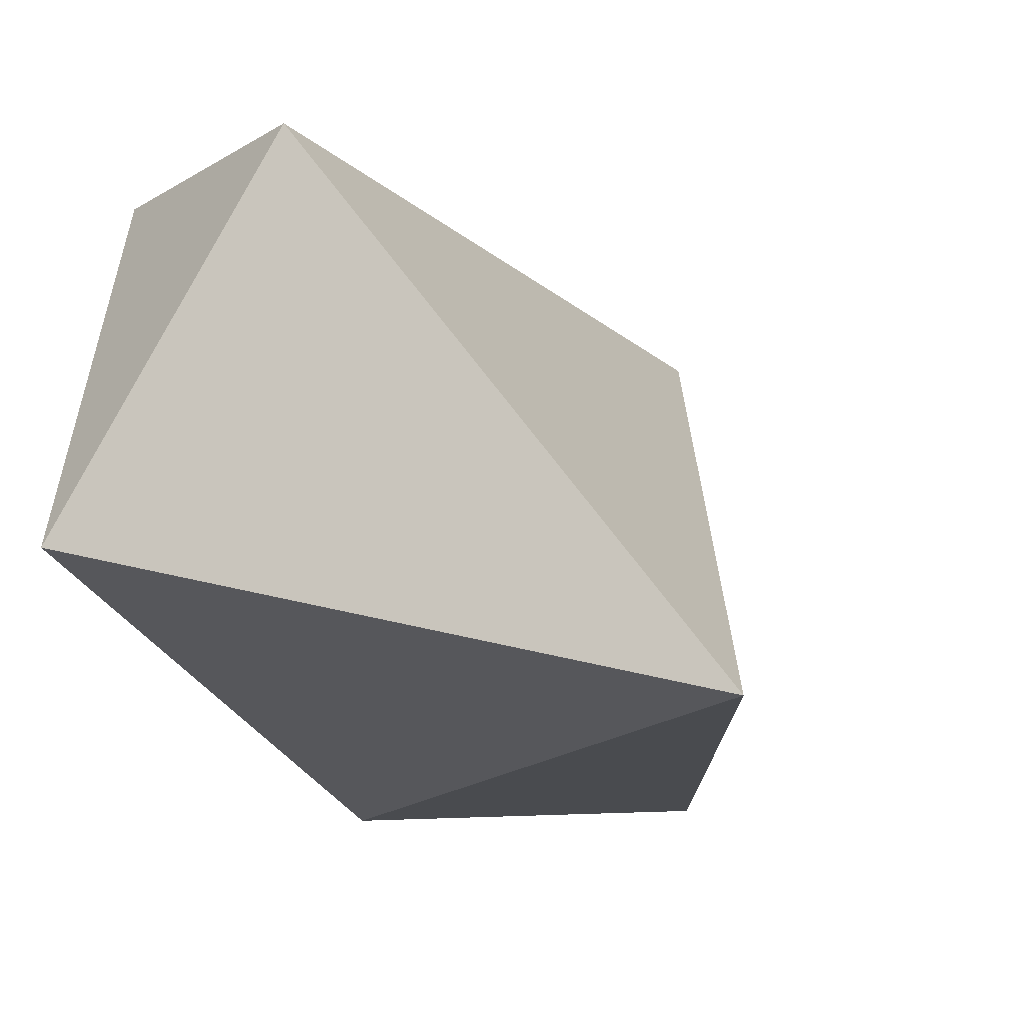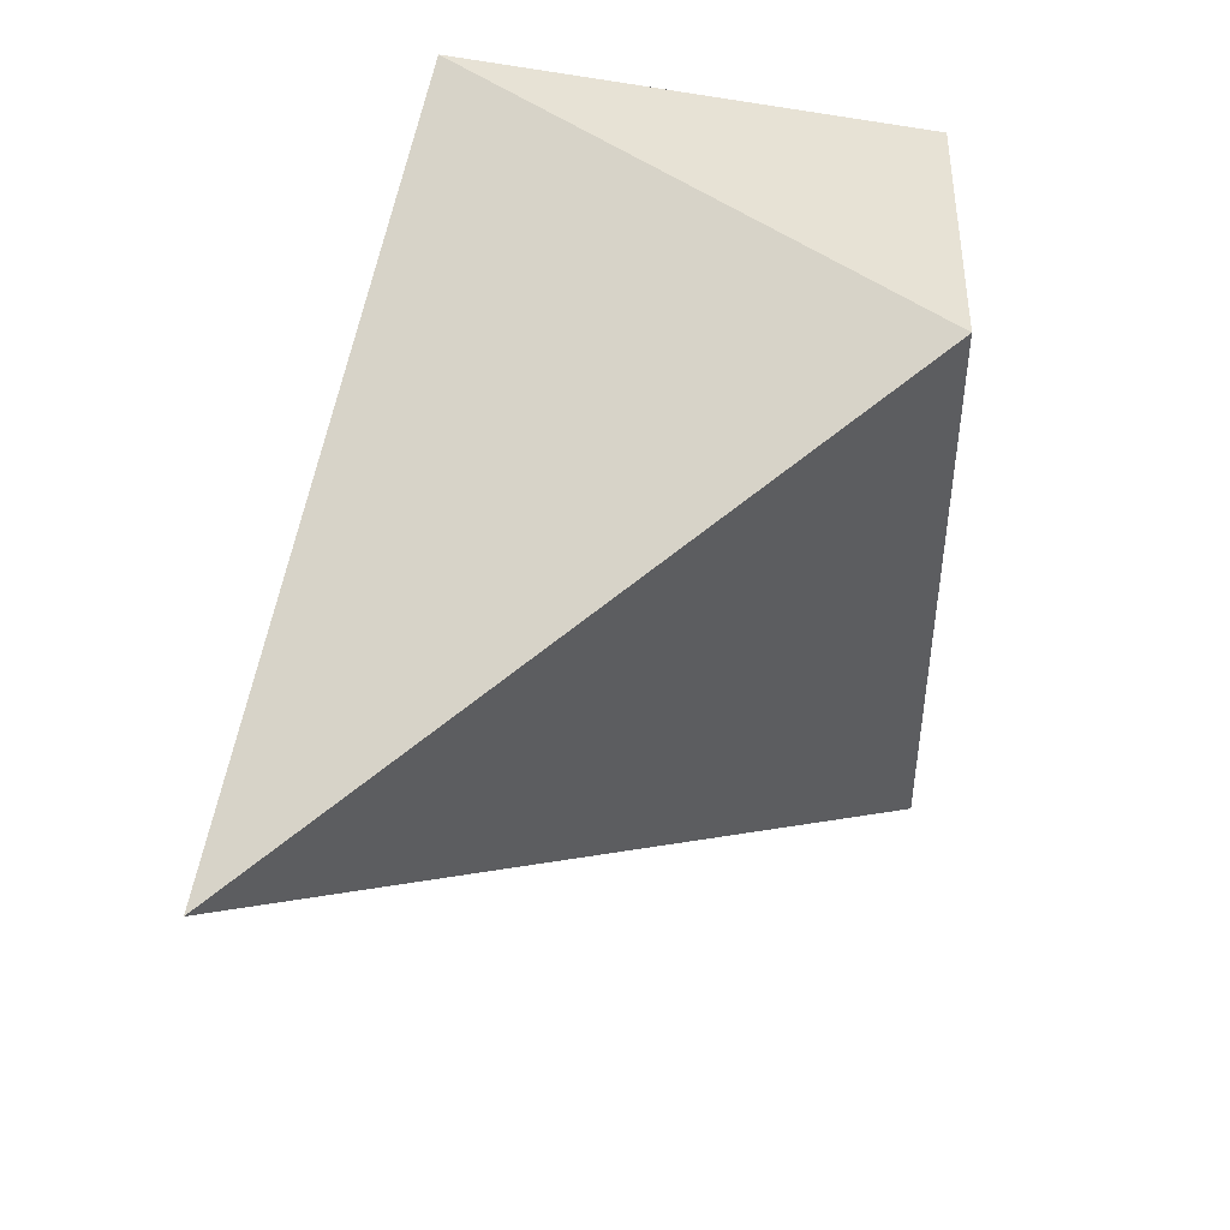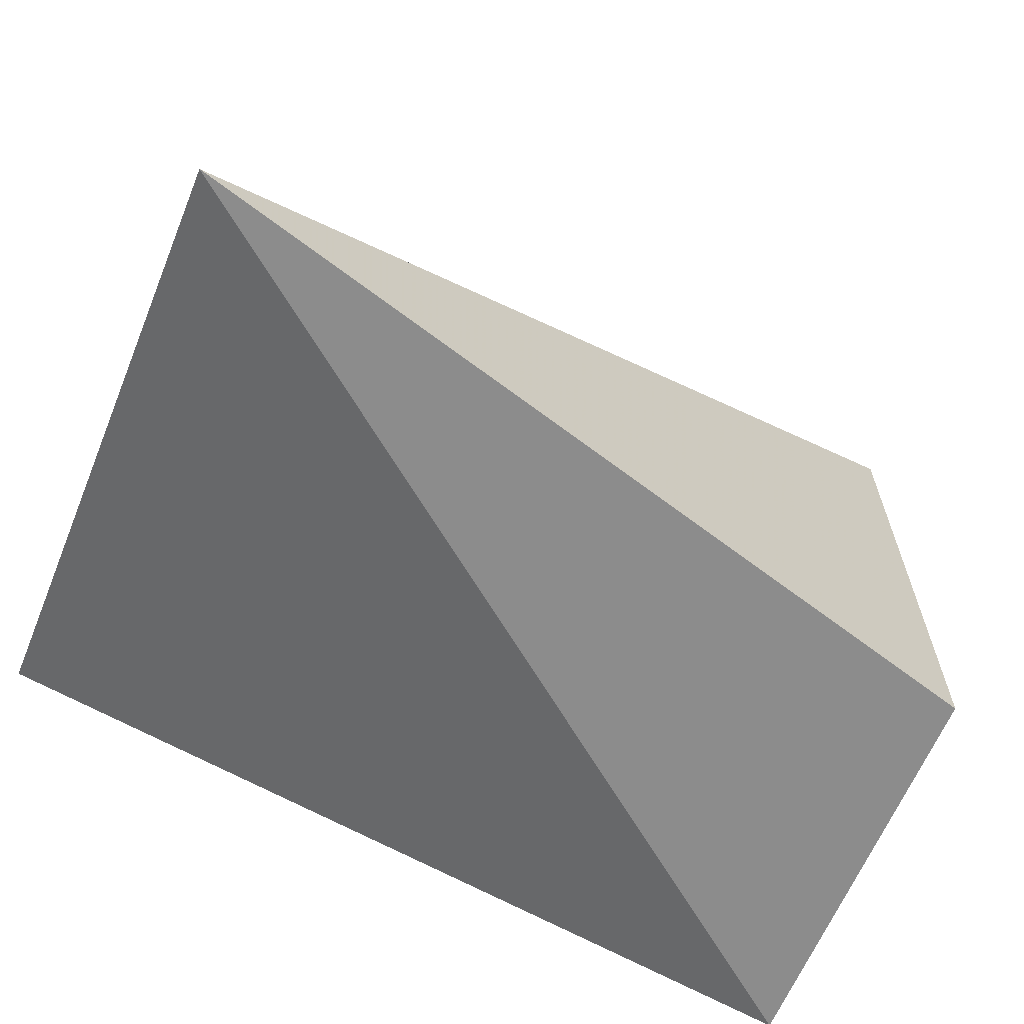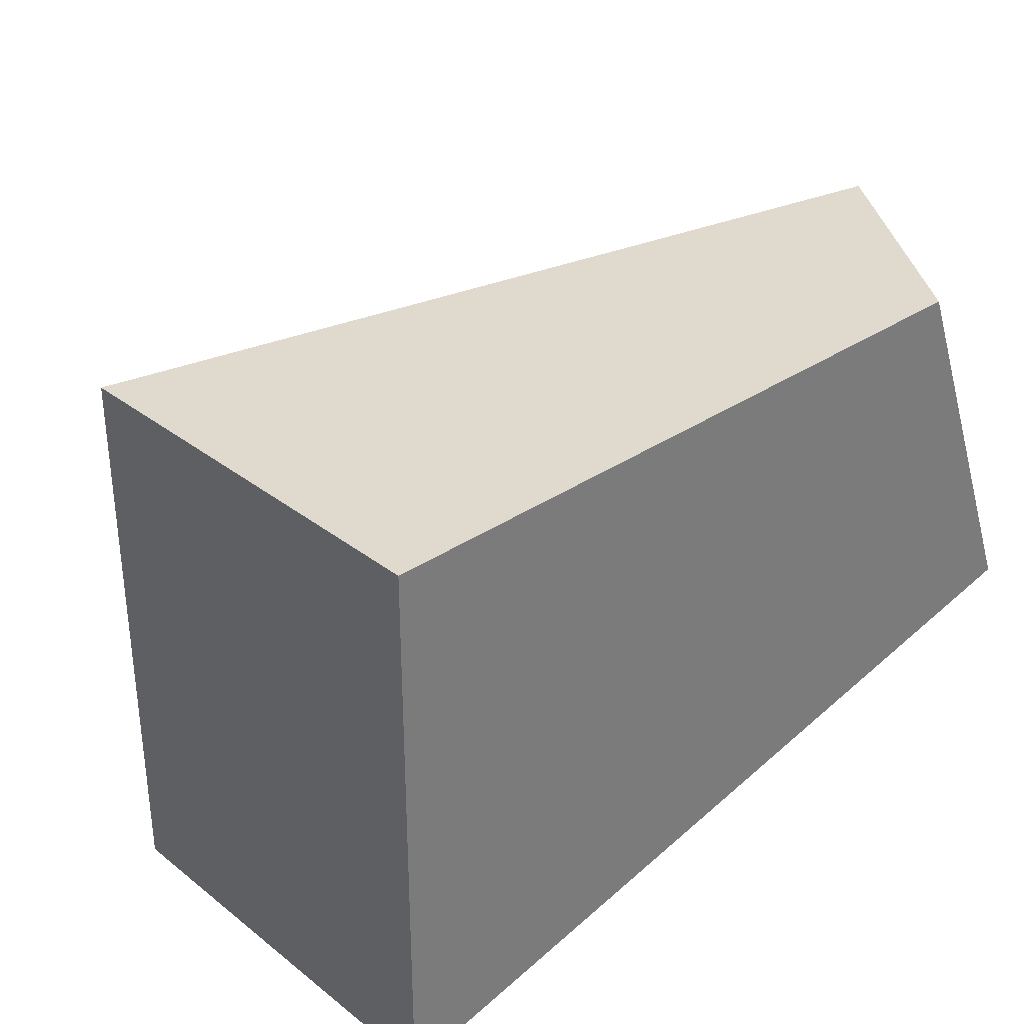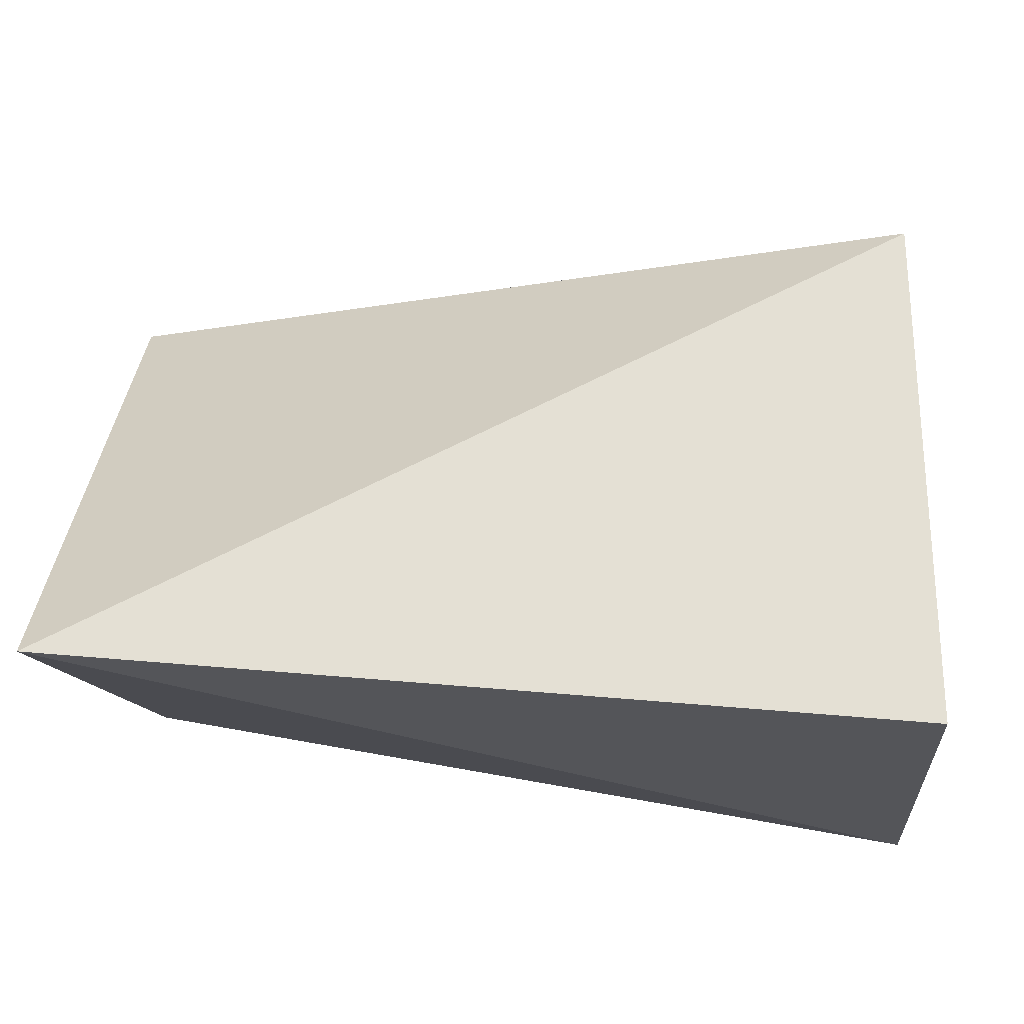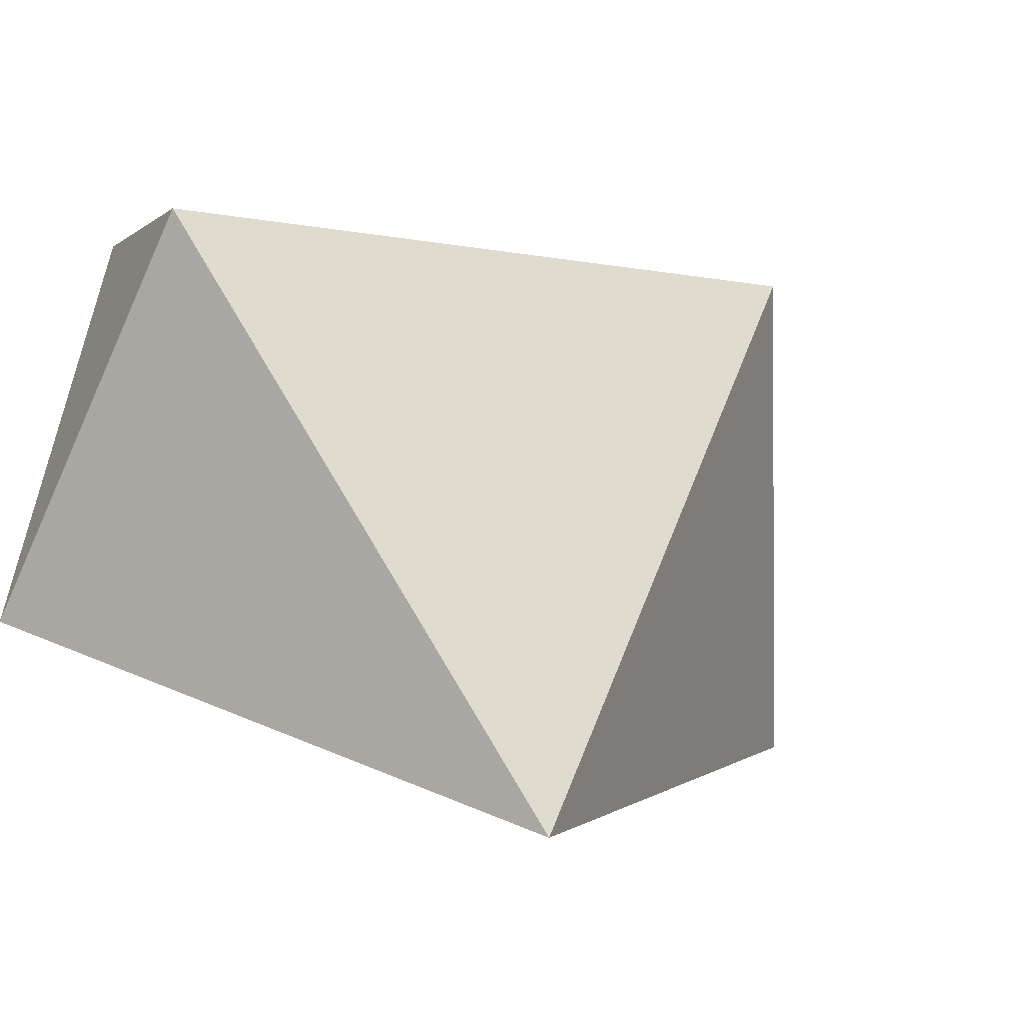
<metadata>
{"format":"obj","ext":"obj","renderer":"f3d","projection":"perspective","resolution":1024,"background":"white","views":[{"elev":-13.8,"azim":-73.5,"up":"+Z"},{"elev":-14.7,"azim":-87.2,"up":"+Y"},{"elev":-64.2,"azim":-22.6,"up":"+Z"},{"elev":32.7,"azim":136.9,"up":"+Z"},{"elev":-24.8,"azim":2.5,"up":"+Z"},{"elev":-1.0,"azim":-56.1,"up":"+Z"}]}
</metadata>
<code>
v 0.2578 -0.3475 0.07418
v 0.2578 -0.3709 0.07418
v 0.2578 -0.3475 0.04294
v 0.2099 -0.3838 0.043
v 0.2099 -0.3603 0.07418
v 0.2578 -0.3709 0.04294
v 0.2099 -0.3475 0.0523
v 0.2186 -0.3475 0.07418
f 1 2 3
f 5 4 2
f 6 3 2
f 6 2 4
f 6 4 3
f 7 3 4
f 7 4 5
f 8 7 5
f 8 1 3
f 8 3 7
f 8 5 2
f 8 2 1

</code>
